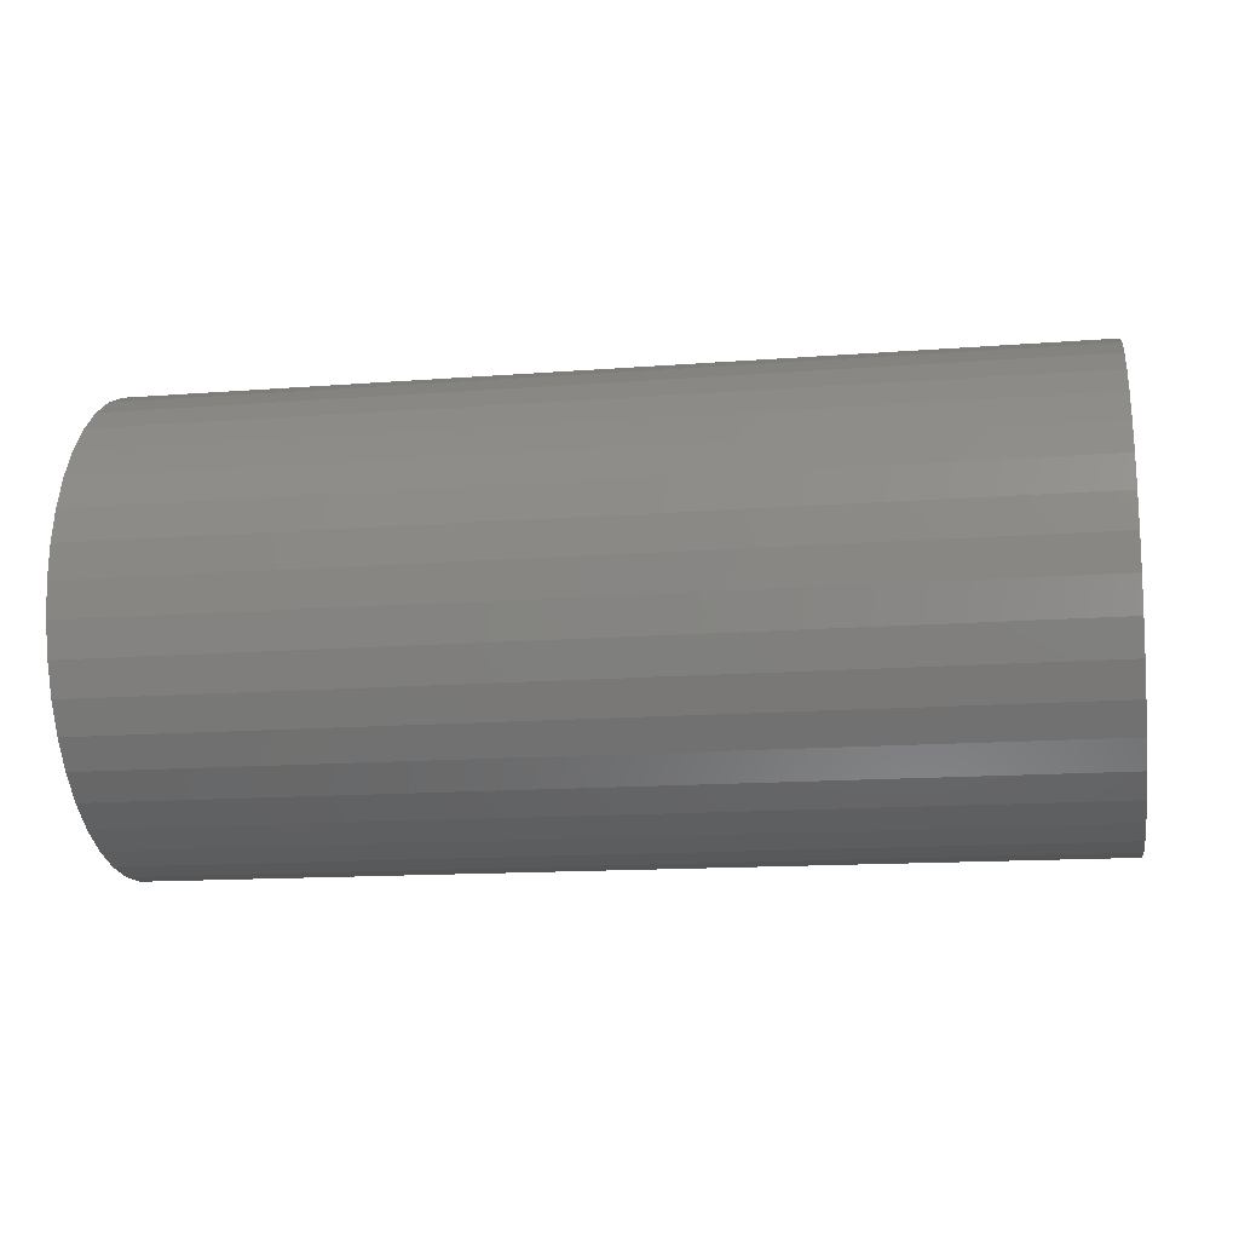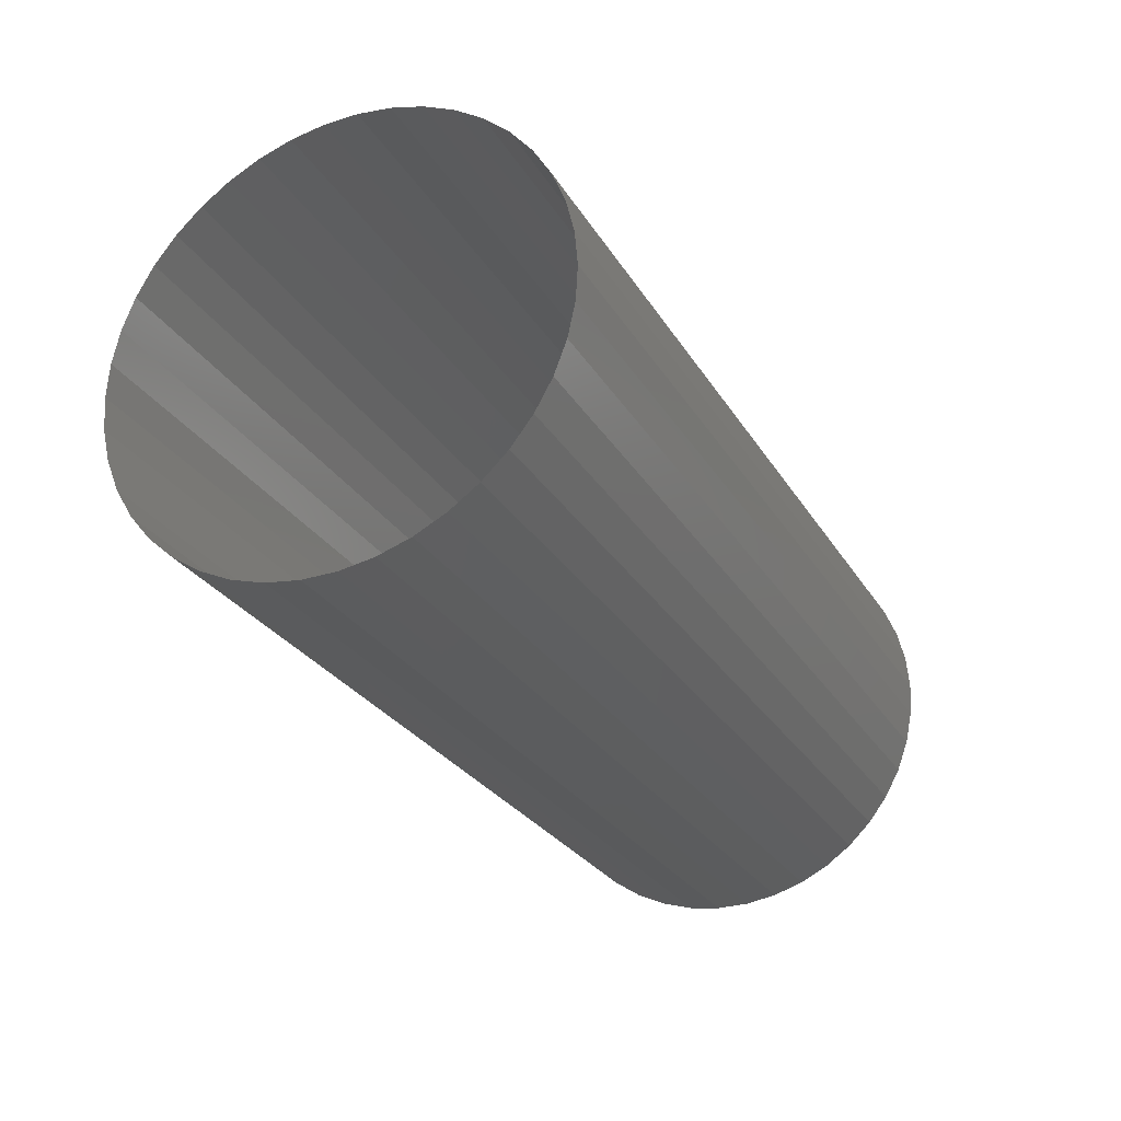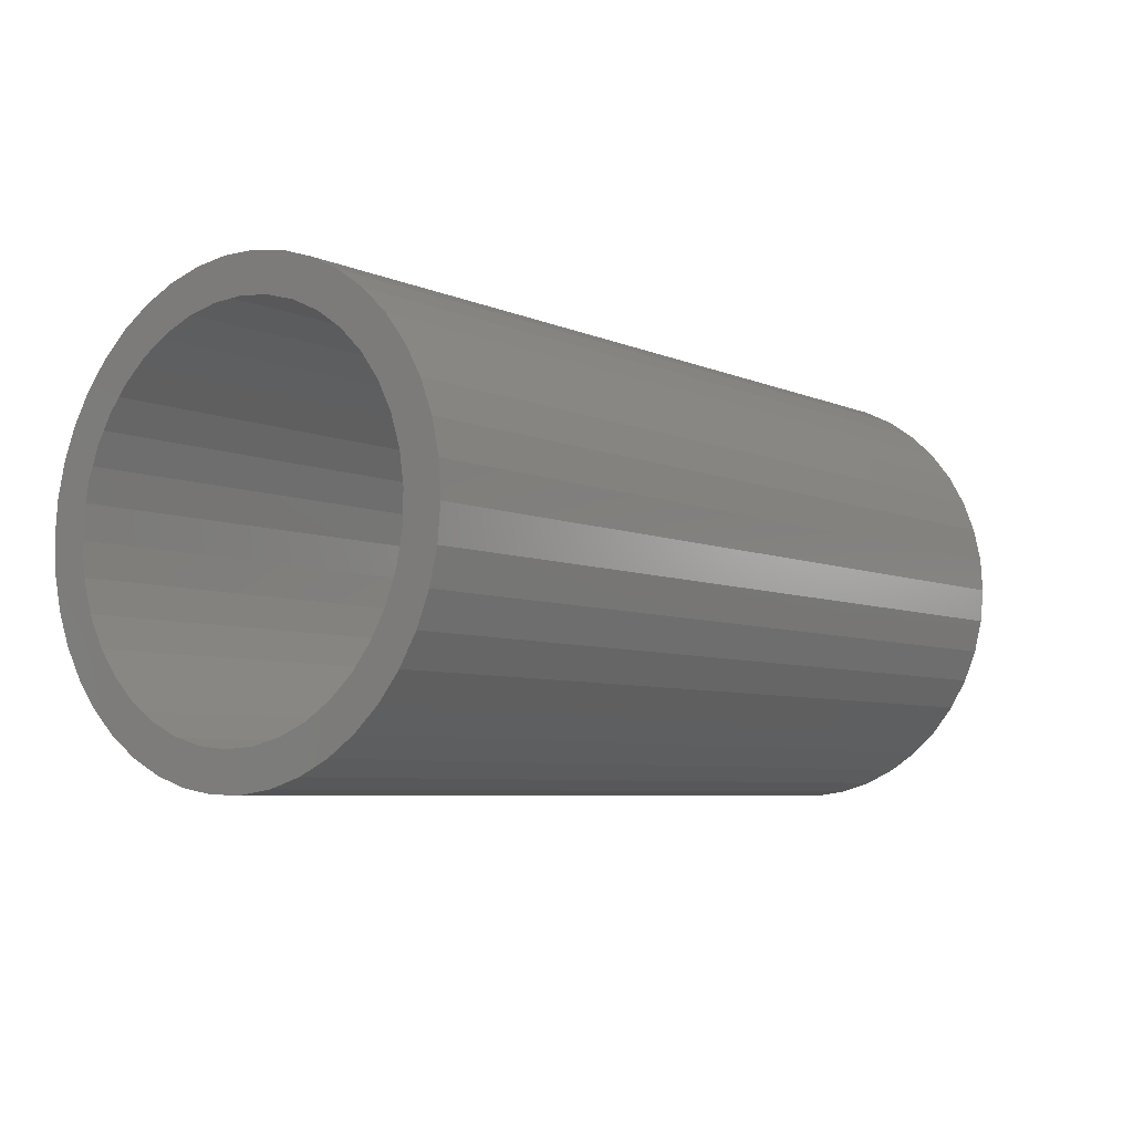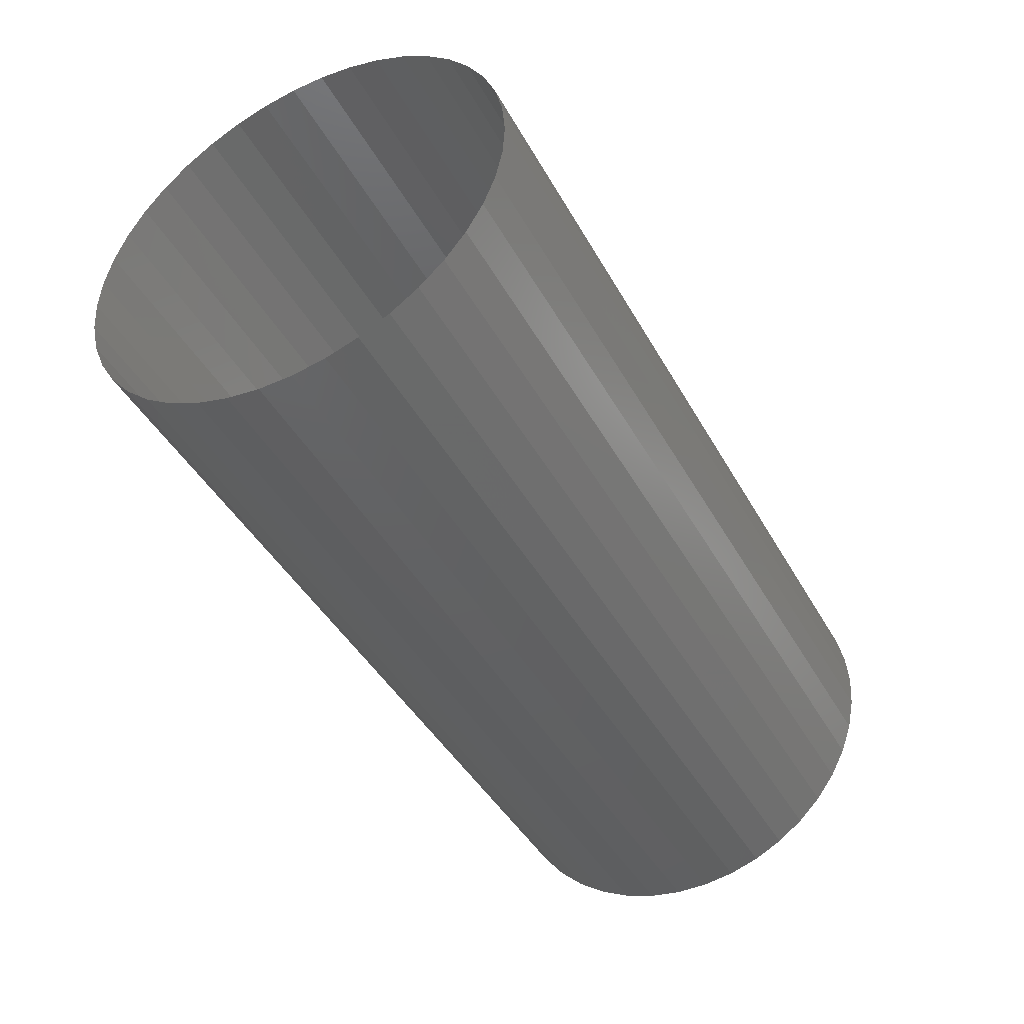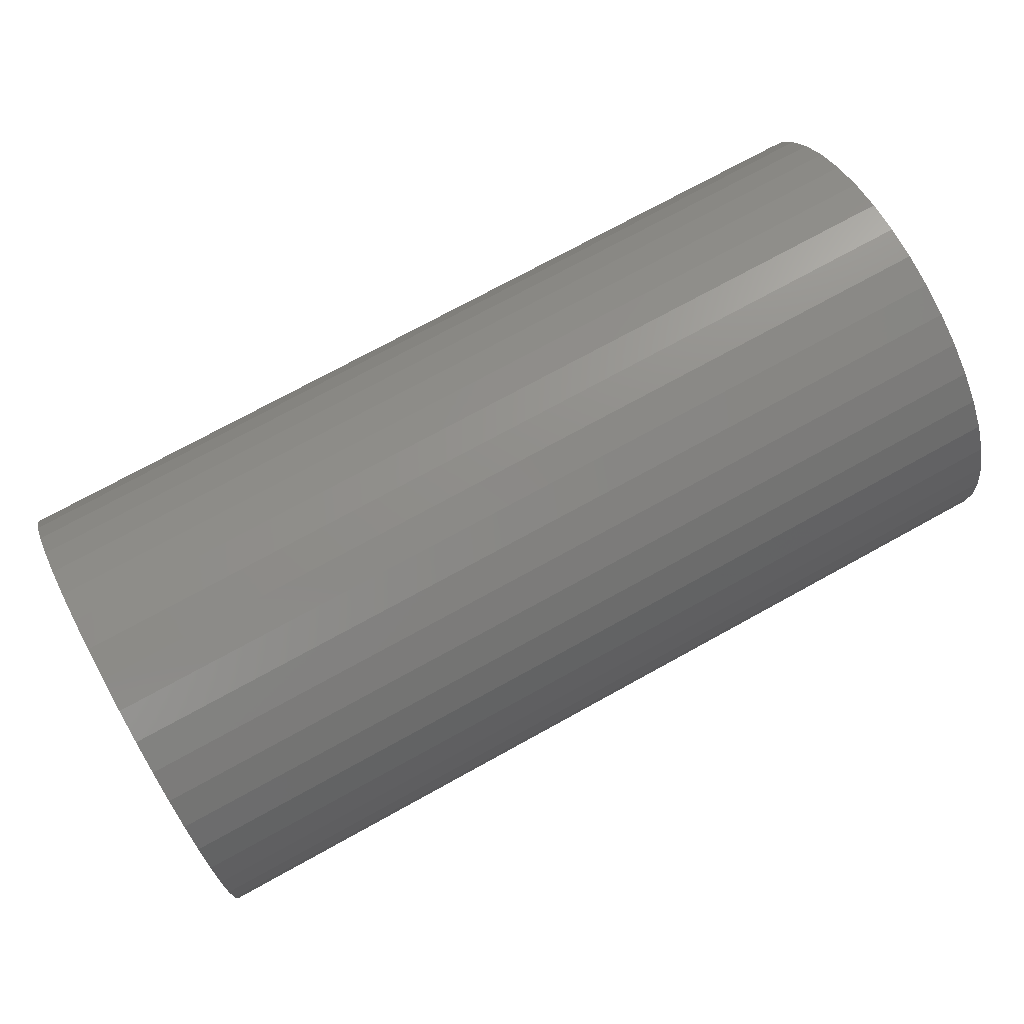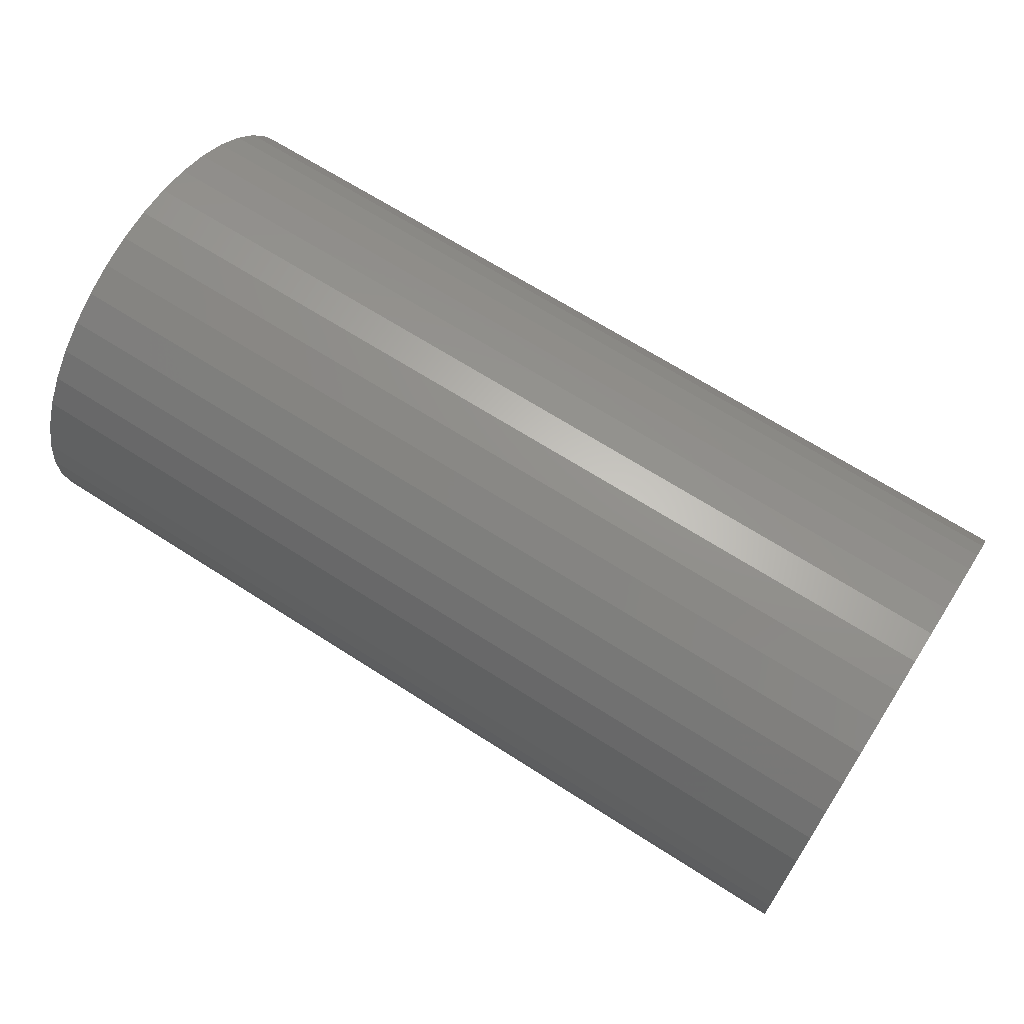
<metadata>
{"format":"stl","ext":"stl","renderer":"f3d","projection":"perspective","resolution":1024,"background":"white","views":[{"elev":-14.0,"azim":9.8,"up":"+Z"},{"elev":-27.3,"azim":115.0,"up":"+Z"},{"elev":-6.1,"azim":-52.5,"up":"+Z"},{"elev":-43.3,"azim":117.3,"up":"+Z"},{"elev":74.1,"azim":151.2,"up":"+Z"},{"elev":67.4,"azim":32.7,"up":"+Y"}]}
</metadata>
<code>
# stl→obj: 122 verts, 164 faces
v 1890 -36.68 44.93
v 1902 -36.68 44.93
v 1902 -37 44.62
v 1890 -37 44.62
v 1890 -37.28 44.27
v 1902 -37.28 44.27
v 1890 -37.5 43.88
v 1902 -37.5 43.88
v 1902 -37.66 43.46
v 1890 -37.66 43.46
v 1902 -37.75 43.02
v 1890 -37.75 43.02
v 1902 -37.78 42.57
v 1890 -37.78 42.57
v 1902 -37.74 42.13
v 1890 -37.74 42.13
v 1902 -37.64 41.69
v 1890 -37.64 41.69
v 1902 -37.47 41.28
v 1890 -37.47 41.28
v 1902 -37.24 40.89
v 1890 -37.24 40.89
v 1902 -36.95 40.54
v 1890 -36.95 40.54
v 1902 -36.62 40.24
v 1890 -36.62 40.24
v 1902 -36.25 39.99
v 1890 -36.25 39.99
v 1902 -35.84 39.8
v 1890 -35.84 39.8
v 1902 -35.41 39.68
v 1890 -35.41 39.68
v 1902 -34.97 39.61
v 1890 -34.97 39.61
v 1902 -34.52 39.62
v 1890 -34.52 39.62
v 1902 -34.08 39.69
v 1890 -34.08 39.69
v 1890 -33.65 39.83
v 1902 -33.65 39.83
v 1890 -33.25 40.03
v 1902 -33.25 40.03
v 1890 -32.88 40.28
v 1902 -32.88 40.28
v 1890 -32.56 40.59
v 1902 -32.56 40.59
v 1890 -32.28 40.95
v 1902 -32.28 40.95
v 1890 -32.06 41.34
v 1902 -32.06 41.34
v 1890 -31.9 41.76
v 1902 -31.9 41.76
v 1890 -31.81 42.19
v 1902 -31.81 42.19
v 1890 -31.78 42.64
v 1902 -31.78 42.64
v 1890 -31.82 43.09
v 1902 -31.82 43.09
v 1902 -31.92 43.52
v 1890 -31.92 43.52
v 1902 -32.09 43.94
v 1890 -32.09 43.94
v 1902 -32.32 44.33
v 1890 -32.32 44.33
v 1902 -32.6 44.67
v 1890 -32.6 44.67
v 1902 -32.94 44.97
v 1890 -32.94 44.97
v 1902 -33.31 45.22
v 1890 -33.31 45.22
v 1902 -33.71 45.41
v 1890 -33.71 45.41
v 1902 -34.14 45.54
v 1890 -34.14 45.54
v 1902 -34.59 45.6
v 1890 -34.59 45.6
v 1902 -35.04 45.6
v 1890 -35.04 45.6
v 1902 -35.48 45.52
v 1890 -35.48 45.52
v 1902 -35.91 45.39
v 1890 -35.91 45.39
v 1902 -36.31 45.19
v 1890 -36.31 45.19
v 1890 -32.28 42.46
v 1890 -32.34 42.05
v 1890 -32.29 42.87
v 1890 -32.47 41.66
v 1890 -32.37 43.28
v 1890 -32.65 41.29
v 1890 -32.51 43.67
v 1890 -32.9 40.96
v 1890 -32.72 44.02
v 1890 -33.2 40.67
v 1890 -32.98 44.34
v 1890 -33.54 40.44
v 1890 -33.29 44.62
v 1890 -33.91 40.26
v 1890 -33.64 44.83
v 1890 -34.31 40.15
v 1890 -34.02 44.99
v 1890 -34.72 40.11
v 1890 -34.42 45.08
v 1890 -35.13 40.13
v 1890 -34.84 45.11
v 1890 -35.54 40.23
v 1890 -35.25 45.06
v 1890 -35.92 40.38
v 1890 -35.65 44.95
v 1890 -36.27 40.6
v 1890 -36.02 44.78
v 1890 -36.58 40.87
v 1890 -36.36 44.54
v 1890 -36.84 41.19
v 1890 -36.66 44.26
v 1890 -37.04 41.55
v 1890 -36.9 43.93
v 1890 -37.19 41.94
v 1890 -37.09 43.56
v 1890 -37.26 42.34
v 1890 -37.22 43.17
v 1890 -37.27 42.76
f 1 2 3
f 4 1 3
f 5 4 6
f 4 3 6
f 7 5 8
f 5 6 8
f 7 8 9
f 10 7 9
f 10 9 11
f 12 10 11
f 12 11 13
f 14 12 13
f 14 13 15
f 16 14 15
f 16 15 17
f 18 16 17
f 18 17 19
f 20 18 19
f 20 19 21
f 22 20 21
f 22 21 23
f 24 22 23
f 24 23 25
f 26 24 25
f 26 25 27
f 28 26 27
f 28 27 29
f 30 28 29
f 30 29 31
f 32 30 31
f 32 31 33
f 34 32 33
f 34 33 35
f 36 34 35
f 36 35 37
f 38 36 37
f 39 38 40
f 38 37 40
f 41 39 42
f 39 40 42
f 43 41 44
f 41 42 44
f 45 43 46
f 43 44 46
f 47 45 48
f 45 46 48
f 49 47 50
f 47 48 50
f 51 49 52
f 49 50 52
f 53 51 54
f 51 52 54
f 55 53 56
f 53 54 56
f 57 55 58
f 55 56 58
f 57 58 59
f 60 57 59
f 60 59 61
f 62 60 61
f 62 61 63
f 64 62 63
f 64 63 65
f 66 64 65
f 66 65 67
f 68 66 67
f 68 67 69
f 70 68 69
f 70 69 71
f 72 70 71
f 72 71 73
f 74 72 73
f 74 73 75
f 76 74 75
f 76 75 77
f 78 76 77
f 78 77 79
f 80 78 79
f 80 79 81
f 82 80 81
f 82 81 83
f 84 82 83
f 84 83 2
f 1 84 2
f 85 53 55
f 86 51 53
f 86 53 85
f 87 55 57
f 87 85 55
f 88 51 86
f 88 49 51
f 89 87 57
f 89 57 60
f 90 49 88
f 90 47 49
f 91 89 60
f 91 60 62
f 92 45 47
f 92 47 90
f 93 91 62
f 93 62 64
f 93 64 66
f 94 45 92
f 94 41 43
f 94 43 45
f 95 93 66
f 68 95 66
f 96 41 94
f 39 41 96
f 97 95 68
f 70 97 68
f 98 39 96
f 38 39 98
f 99 97 70
f 72 99 70
f 100 38 98
f 36 38 100
f 101 99 72
f 74 101 72
f 102 36 100
f 34 36 102
f 103 101 74
f 104 34 102
f 76 103 74
f 105 103 76
f 32 34 104
f 106 32 104
f 78 105 76
f 107 105 78
f 30 32 106
f 108 30 106
f 80 107 78
f 109 107 80
f 28 30 108
f 110 28 108
f 82 109 80
f 111 109 82
f 26 28 110
f 112 26 110
f 84 113 111
f 84 111 82
f 24 112 114
f 24 26 112
f 1 113 84
f 22 24 114
f 4 113 1
f 4 115 113
f 20 114 116
f 20 22 114
f 5 115 4
f 5 117 115
f 18 20 116
f 18 116 118
f 7 117 5
f 7 119 117
f 16 18 118
f 16 118 120
f 10 119 7
f 10 121 119
f 14 16 120
f 14 120 122
f 12 121 10
f 12 14 122
f 12 122 121

</code>
